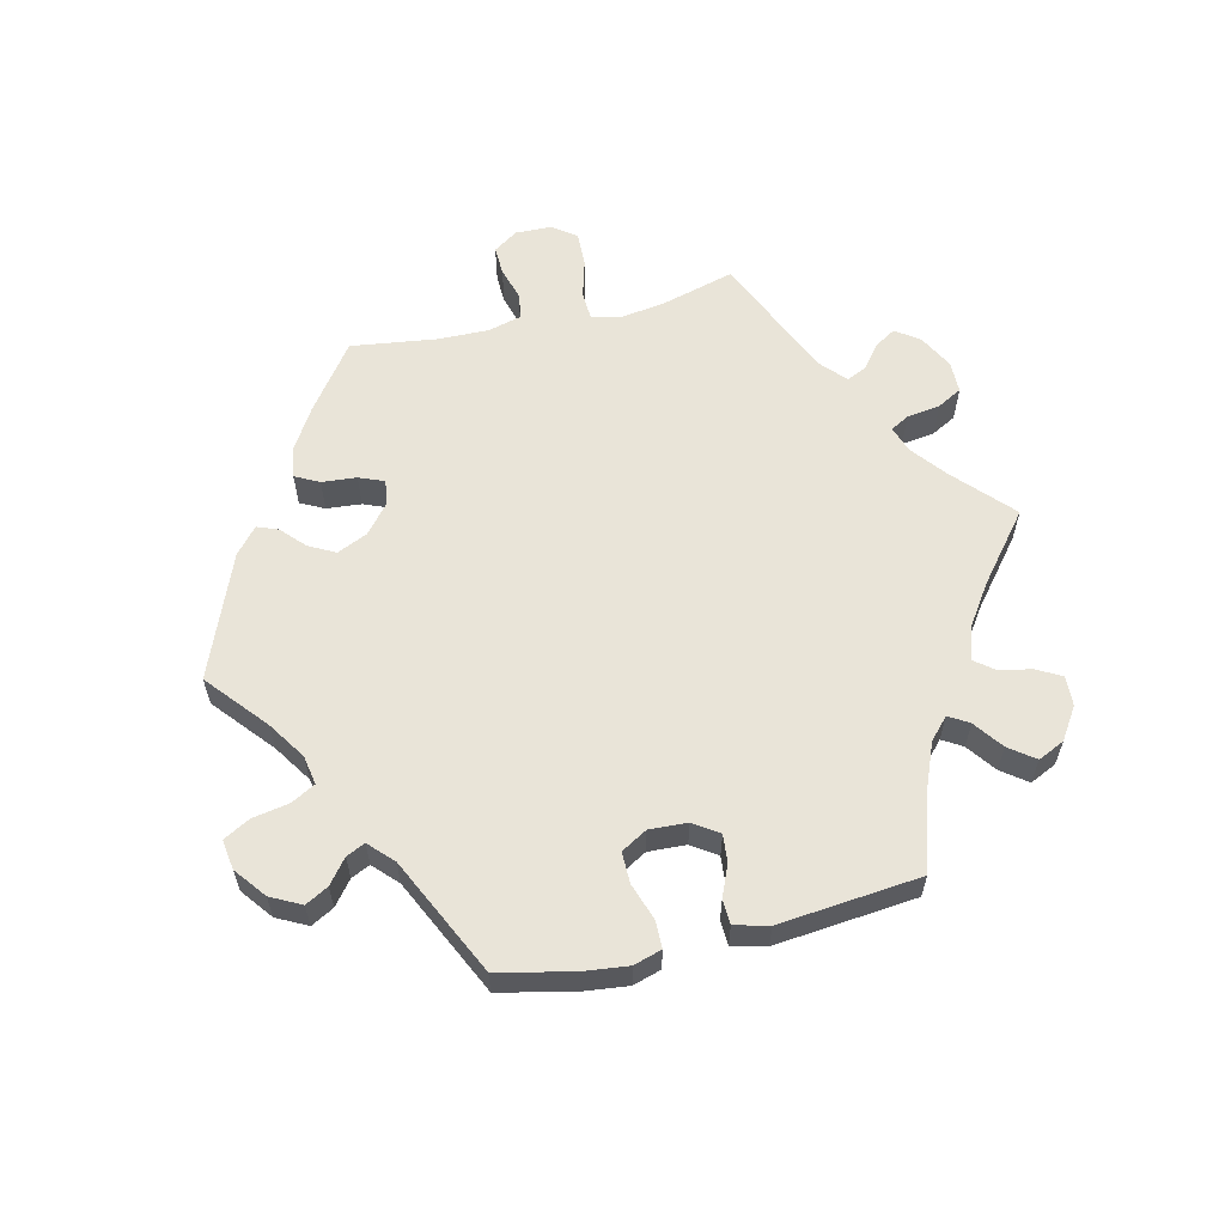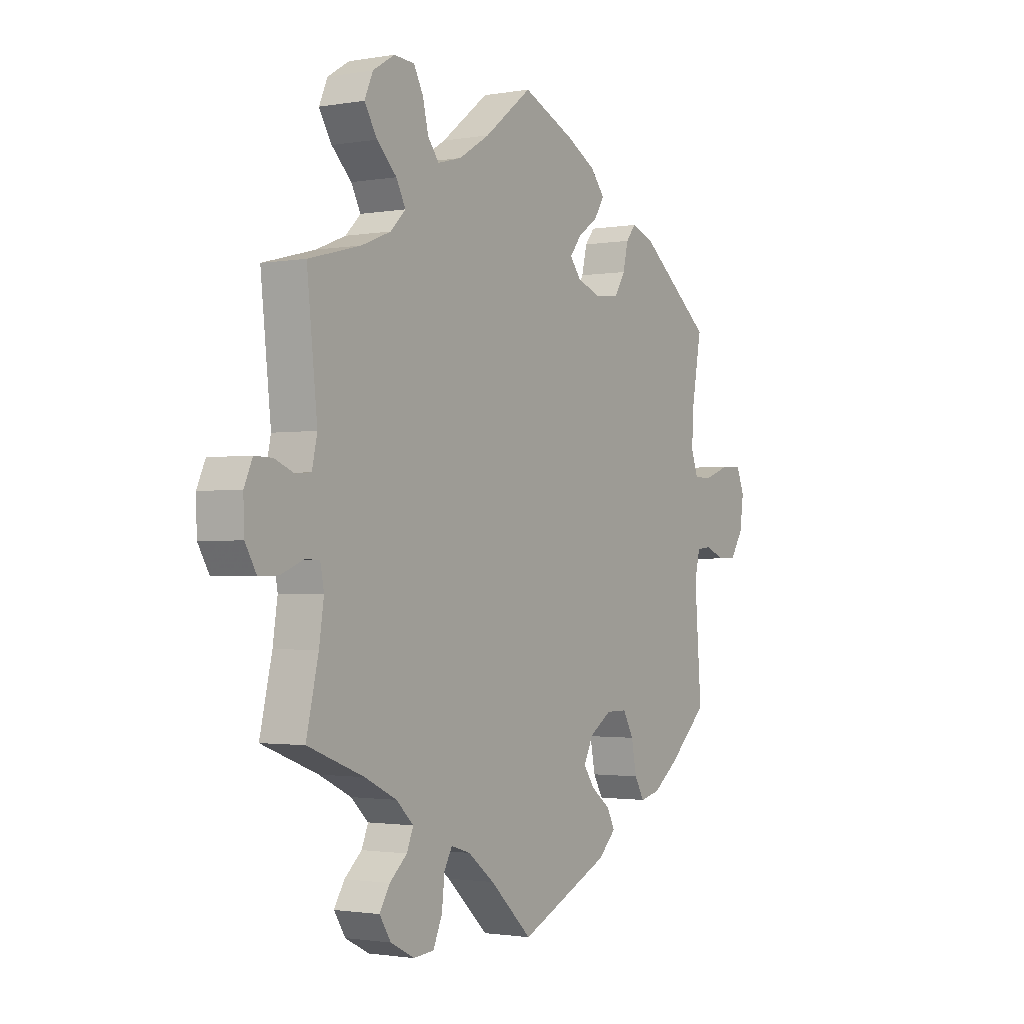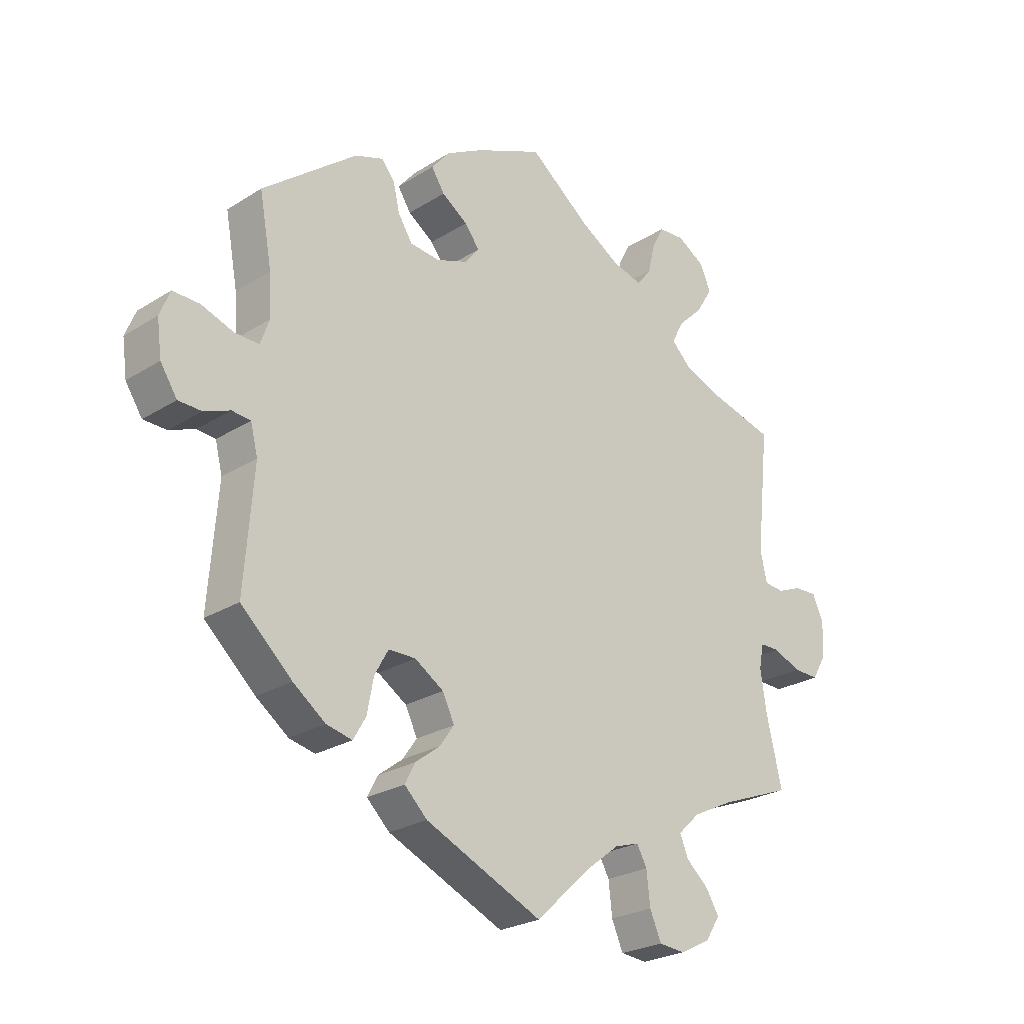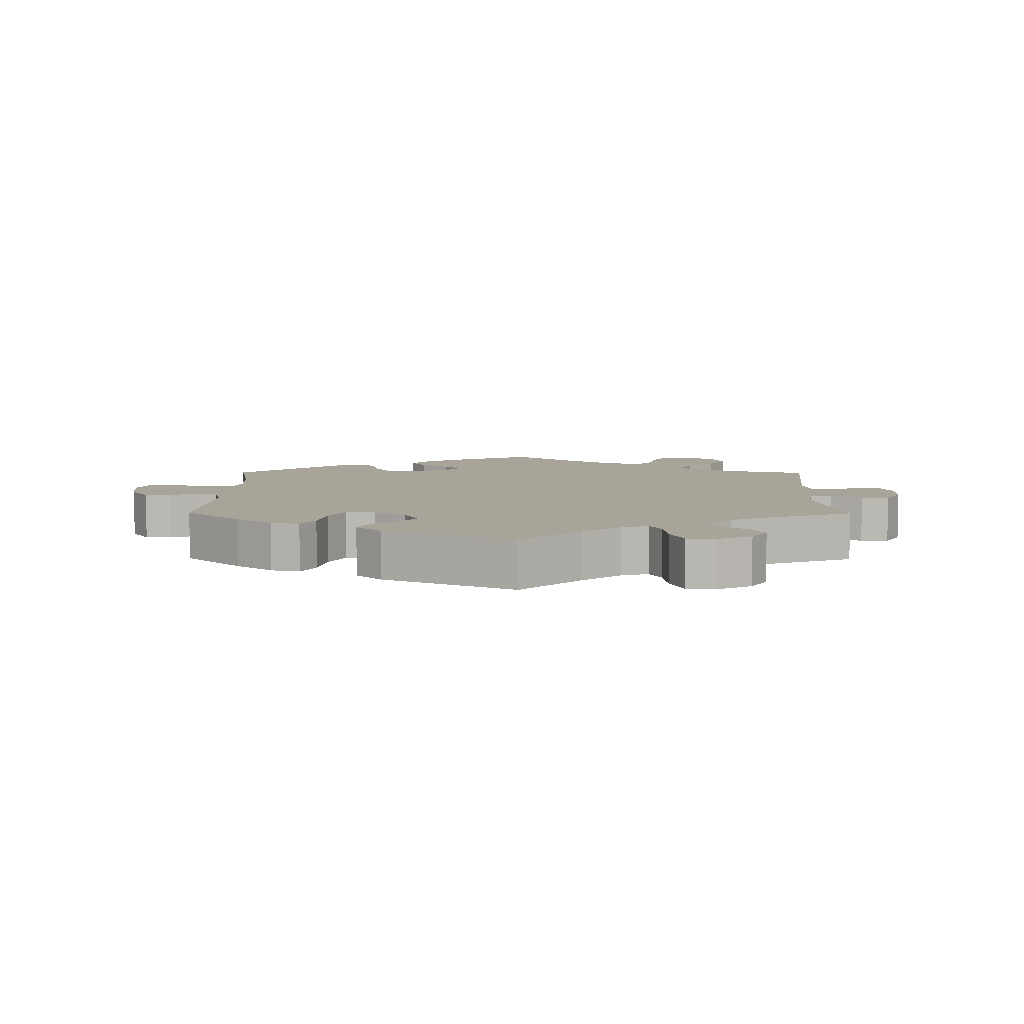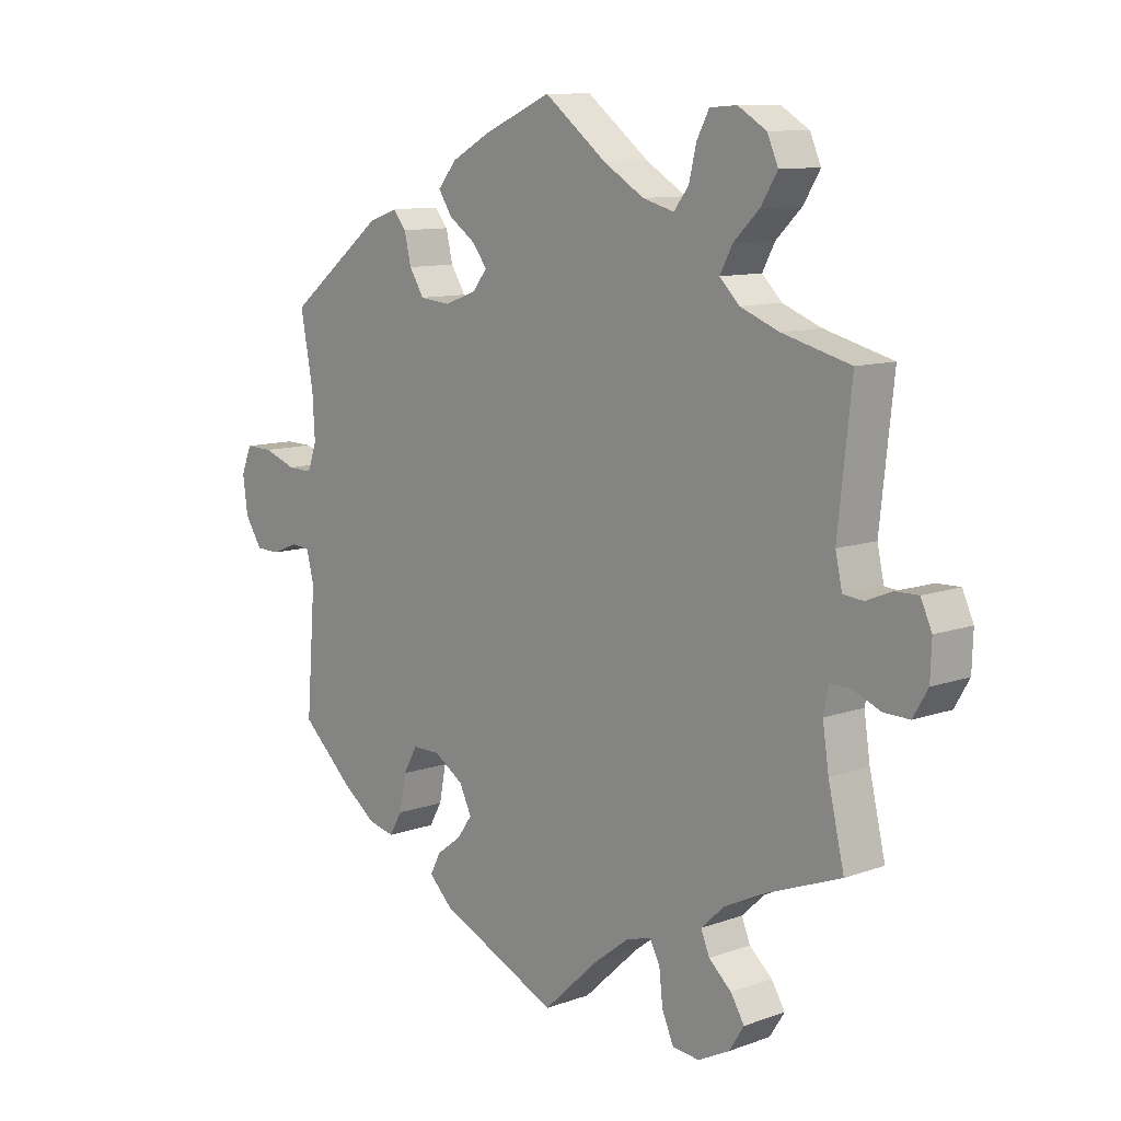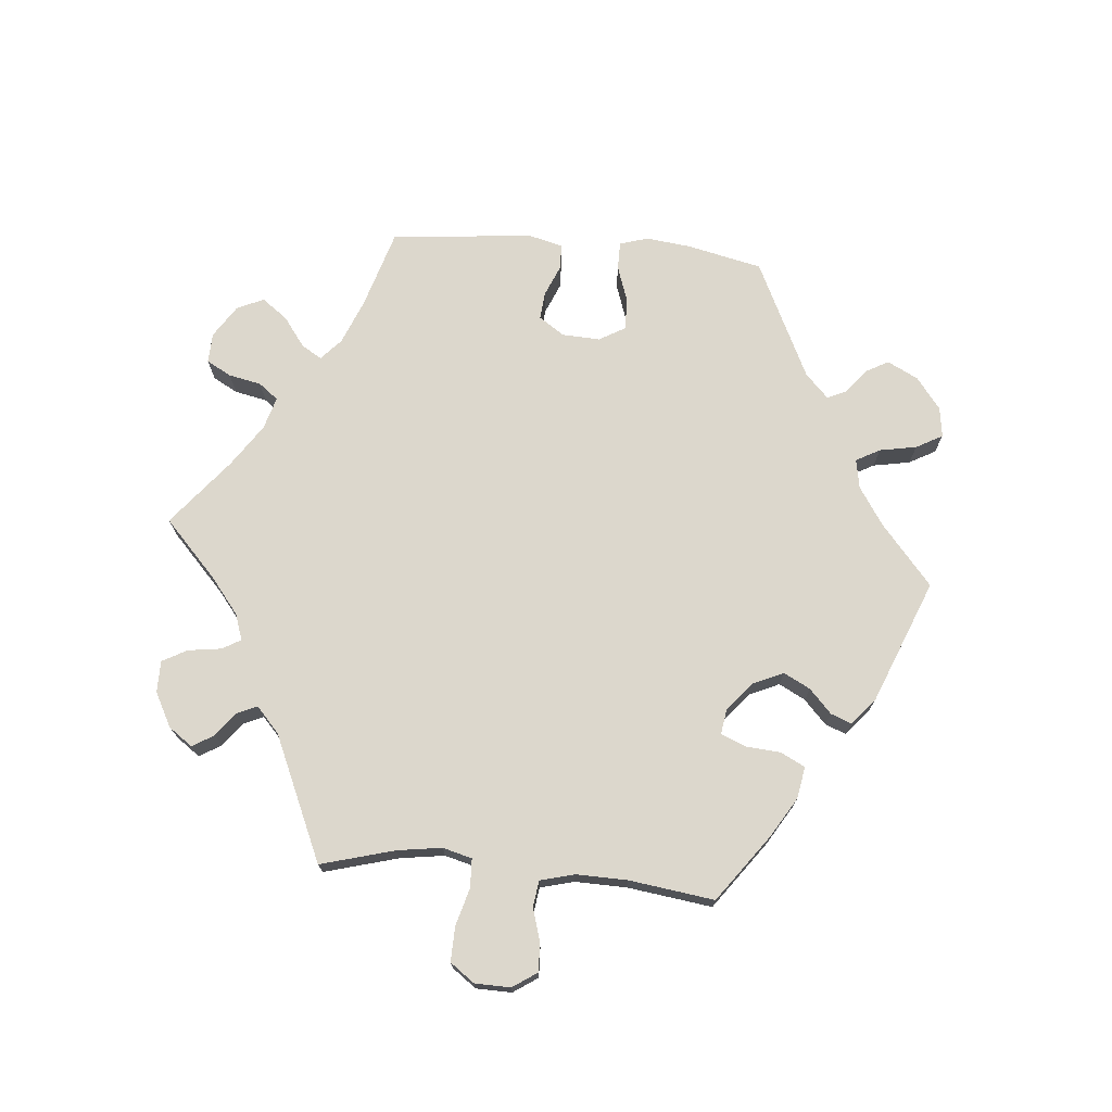
<metadata>
{"format":"obj","ext":"obj","renderer":"f3d","projection":"perspective","resolution":1024,"background":"white","views":[{"elev":60.1,"azim":136.7,"up":"+Y"},{"elev":-1.6,"azim":-57.8,"up":"+Z"},{"elev":-25.0,"azim":135.5,"up":"+Z"},{"elev":7.2,"azim":-179.5,"up":"+Y"},{"elev":10.4,"azim":-132.1,"up":"+Z"},{"elev":72.8,"azim":-24.9,"up":"+Y"}]}
</metadata>
<code>
v -0.475 0.07 -0.177
v -0.465 0.07 -0.11
v -0.473 0.07 -0.069
v -0.505 0.07 -0.069
v -0.552 0.07 -0.088
v -0.594 0.07 -0.089
v -0.618 0.07 -0.048
v -0.62 0.07 0.01
v -0.602 0.07 0.05
v -0.564 0.07 0.049
v -0.523 0.07 0.032
v -0.49 0.07 0.035
v -0.479 0.07 0.085
v -0.501 0.07 0.289
v -0.39 0.07 0.318
v -0.327 0.07 0.343
v -0.295 0.07 0.375
v -0.315 0.07 0.413
v -0.357 0.07 0.454
v -0.384 0.07 0.498
v -0.366 0.07 0.539
v -0.32 0.07 0.567
v -0.276 0.07 0.564
v -0.256 0.07 0.526
v -0.244 0.07 0.476
v -0.22 0.07 0.445
v -0.169 0.07 0.459
v -0.103 0.07 0.499
v -0.001 0.07 0.578
v 0.111 0.07 0.529
v 0.173 0.07 0.495
v 0.204 0.07 0.458
v 0.182 0.07 0.424
v 0.139 0.07 0.394
v 0.114 0.07 0.362
v 0.138 0.07 0.332
v 0.19 0.07 0.313
v 0.24 0.07 0.318
v 0.264 0.07 0.356
v 0.275 0.07 0.403
v 0.296 0.07 0.429
v 0.344 0.07 0.412
v 0.501 0.07 0.289
v 0.48 0.07 0.174
v 0.476 0.07 0.106
v 0.491 0.07 0.064
v 0.532 0.07 0.065
v 0.585 0.07 0.084
v 0.63 0.07 0.085
v 0.647 0.07 0.043
v 0.639 0.07 -0.016
v 0.611 0.07 -0.059
v 0.572 0.07 -0.06
v 0.529 0.07 -0.043
v 0.498 0.07 -0.046
v 0.486 0.07 -0.094
v 0.501 0.07 -0.289
v 0.416 0.07 -0.367
v 0.362 0.07 -0.407
v 0.319 0.07 -0.417
v 0.298 0.07 -0.381
v 0.287 0.07 -0.324
v 0.264 0.07 -0.283
v 0.219 0.07 -0.283
v 0.171 0.07 -0.314
v 0.151 0.07 -0.355
v 0.175 0.07 -0.389
v 0.216 0.07 -0.42
v 0.233 0.07 -0.453
v 0.195 0.07 -0.49
v 0 0.07 -0.578
v -0.09 0.07 -0.494
v -0.147 0.07 -0.45
v -0.188 0.07 -0.437
v -0.205 0.07 -0.468
v -0.211 0.07 -0.522
v -0.23 0.07 -0.566
v -0.274 0.07 -0.57
v -0.325 0.07 -0.544
v -0.349 0.07 -0.506
v -0.327 0.07 -0.47
v -0.29 0.07 -0.437
v -0.276 0.07 -0.403
v -0.313 0.07 -0.368
v -0.381 0.07 -0.335
v -0.501 0.07 -0.289
v -0.475 0 -0.177
v -0.465 0 -0.11
v -0.473 0 -0.069
v -0.505 0 -0.069
v -0.552 0 -0.088
v -0.594 0 -0.089
v -0.618 0 -0.048
v -0.62 0 0.01
v -0.602 0 0.05
v -0.564 0 0.049
v -0.523 0 0.032
v -0.49 0 0.035
v -0.479 0 0.085
v -0.501 0 0.289
v -0.39 0 0.318
v -0.327 0 0.343
v -0.295 0 0.375
v -0.315 0 0.413
v -0.357 0 0.454
v -0.384 0 0.498
v -0.366 0 0.539
v -0.32 0 0.567
v -0.276 0 0.564
v -0.256 0 0.526
v -0.244 0 0.476
v -0.22 0 0.445
v -0.169 0 0.459
v -0.103 0 0.499
v -0.001 0 0.578
v 0.111 0 0.529
v 0.173 0 0.495
v 0.204 0 0.458
v 0.182 0 0.424
v 0.139 0 0.394
v 0.114 0 0.362
v 0.138 0 0.332
v 0.19 0 0.313
v 0.24 0 0.318
v 0.264 0 0.356
v 0.275 0 0.403
v 0.296 0 0.429
v 0.344 0 0.412
v 0.501 0 0.289
v 0.48 0 0.174
v 0.476 0 0.106
v 0.491 0 0.064
v 0.532 0 0.065
v 0.585 0 0.084
v 0.63 0 0.085
v 0.647 0 0.043
v 0.639 0 -0.016
v 0.611 0 -0.059
v 0.572 0 -0.06
v 0.529 0 -0.043
v 0.498 0 -0.046
v 0.486 0 -0.094
v 0.501 0 -0.289
v 0.416 0 -0.367
v 0.362 0 -0.407
v 0.319 0 -0.417
v 0.298 0 -0.381
v 0.287 0 -0.324
v 0.264 0 -0.283
v 0.219 0 -0.283
v 0.171 0 -0.314
v 0.151 0 -0.355
v 0.175 0 -0.389
v 0.216 0 -0.42
v 0.233 0 -0.453
v 0.195 0 -0.49
v 0 0 -0.578
v -0.09 0 -0.494
v -0.147 0 -0.45
v -0.188 0 -0.437
v -0.205 0 -0.468
v -0.211 0 -0.522
v -0.23 0 -0.566
v -0.274 0 -0.57
v -0.325 0 -0.544
v -0.349 0 -0.506
v -0.327 0 -0.47
v -0.29 0 -0.437
v -0.276 0 -0.403
v -0.313 0 -0.368
v -0.381 0 -0.335
v -0.501 0 -0.289
f 85 86 1
f 84 85 1 2
f 83 84 2 3
f 79 80 81 82
f 79 82 83
f 78 79 83
f 75 76 77 78
f 74 75 78 83
f 73 74 83 3
f 69 70 71 72
f 67 68 69 72
f 66 67 72 73
f 65 66 73 3
f 59 60 61 62
f 59 62 63
f 56 57 58 59
f 55 56 59 63
f 51 52 53 54
f 51 54 55
f 50 51 55
f 47 48 49 50
f 46 47 50 55
f 45 46 55 63
f 41 42 43 44
f 39 40 41 44
f 38 39 44 45
f 37 38 45 63
f 31 32 33 34
f 31 34 35
f 28 29 30 31
f 27 28 31 35
f 26 27 35 36
f 22 23 24 25
f 22 25 26
f 21 22 26
f 18 19 20 21
f 17 18 21 26
f 16 17 26 36
f 13 14 15
f 12 13 15 16
f 8 9 10 11
f 8 11 12
f 7 8 12
f 4 5 6 7
f 3 4 7 12
f 64 65 3 12
f 36 37 63 64
f 12 16 36 64
f 87 172 171
f 88 87 171 170
f 89 88 170 169
f 168 167 166 165
f 169 168 165
f 169 165 164
f 164 163 162 161
f 169 164 161 160
f 89 169 160 159
f 158 157 156 155
f 158 155 154 153
f 159 158 153 152
f 89 159 152 151
f 148 147 146 145
f 149 148 145
f 145 144 143 142
f 149 145 142 141
f 140 139 138 137
f 141 140 137
f 141 137 136
f 136 135 134 133
f 141 136 133 132
f 149 141 132 131
f 130 129 128 127
f 130 127 126 125
f 131 130 125 124
f 149 131 124 123
f 120 119 118 117
f 121 120 117
f 117 116 115 114
f 121 117 114 113
f 122 121 113 112
f 111 110 109 108
f 112 111 108
f 112 108 107
f 107 106 105 104
f 112 107 104 103
f 122 112 103 102
f 101 100 99
f 102 101 99 98
f 97 96 95 94
f 98 97 94
f 98 94 93
f 93 92 91 90
f 98 93 90 89
f 98 89 151 150
f 150 149 123 122
f 150 122 102 98
f 1 87 88 2
f 2 88 89 3
f 3 89 90 4
f 4 90 91 5
f 5 91 92 6
f 6 92 93 7
f 7 93 94 8
f 8 94 95 9
f 9 95 96 10
f 10 96 97 11
f 11 97 98 12
f 12 98 99 13
f 13 99 100 14
f 14 100 101 15
f 15 101 102 16
f 16 102 103 17
f 17 103 104 18
f 18 104 105 19
f 19 105 106 20
f 20 106 107 21
f 21 107 108 22
f 22 108 109 23
f 23 109 110 24
f 24 110 111 25
f 25 111 112 26
f 26 112 113 27
f 27 113 114 28
f 28 114 115 29
f 29 115 116 30
f 30 116 117 31
f 31 117 118 32
f 32 118 119 33
f 33 119 120 34
f 34 120 121 35
f 35 121 122 36
f 36 122 123 37
f 37 123 124 38
f 38 124 125 39
f 39 125 126 40
f 40 126 127 41
f 41 127 128 42
f 42 128 129 43
f 43 129 130 44
f 44 130 131 45
f 45 131 132 46
f 46 132 133 47
f 47 133 134 48
f 48 134 135 49
f 49 135 136 50
f 50 136 137 51
f 51 137 138 52
f 52 138 139 53
f 53 139 140 54
f 54 140 141 55
f 55 141 142 56
f 56 142 143 57
f 57 143 144 58
f 58 144 145 59
f 59 145 146 60
f 60 146 147 61
f 61 147 148 62
f 62 148 149 63
f 63 149 150 64
f 64 150 151 65
f 65 151 152 66
f 66 152 153 67
f 67 153 154 68
f 68 154 155 69
f 69 155 156 70
f 70 156 157 71
f 71 157 158 72
f 72 158 159 73
f 73 159 160 74
f 74 160 161 75
f 75 161 162 76
f 76 162 163 77
f 77 163 164 78
f 78 164 165 79
f 79 165 166 80
f 80 166 167 81
f 81 167 168 82
f 82 168 169 83
f 83 169 170 84
f 84 170 171 85
f 85 171 172 86
f 86 172 87 1

</code>
